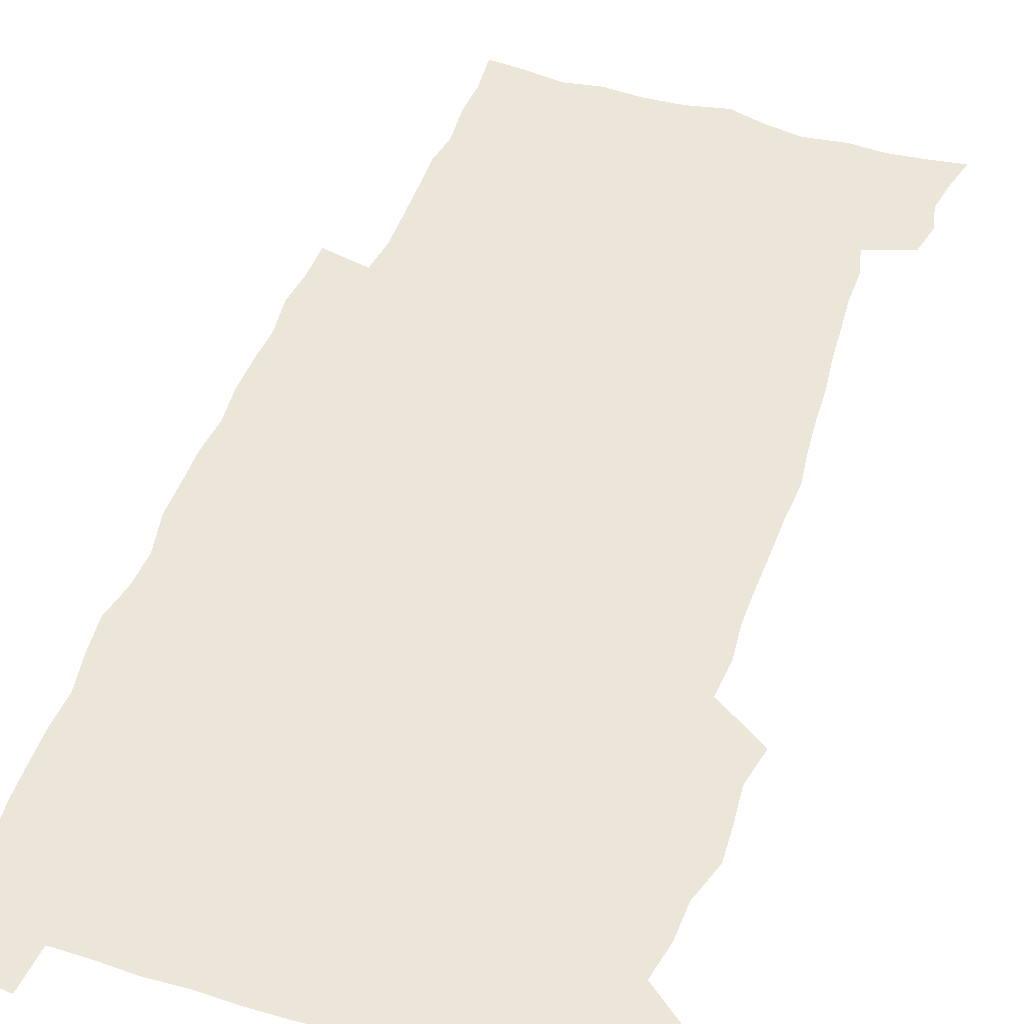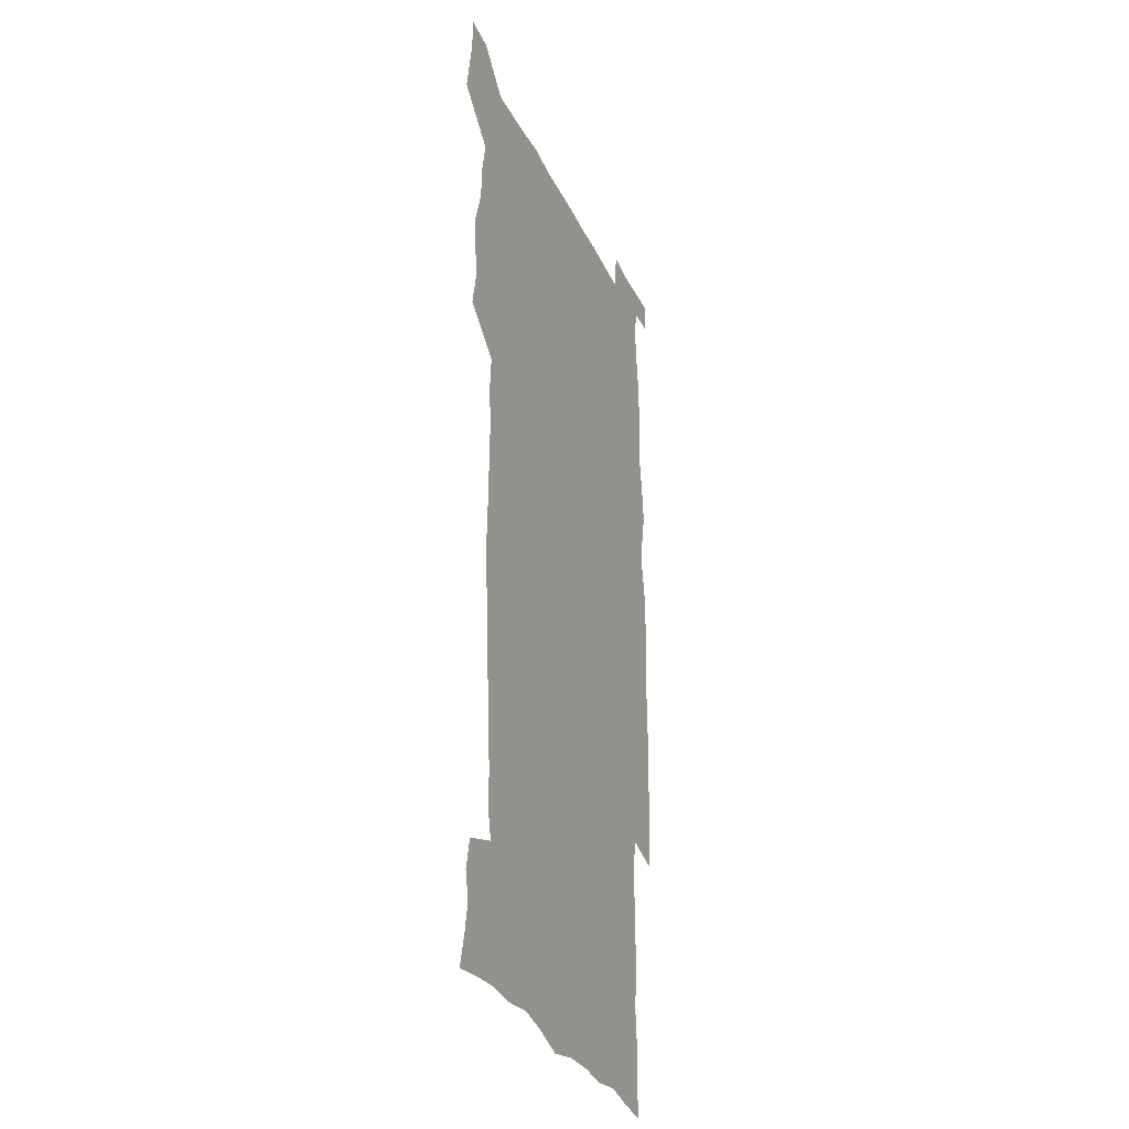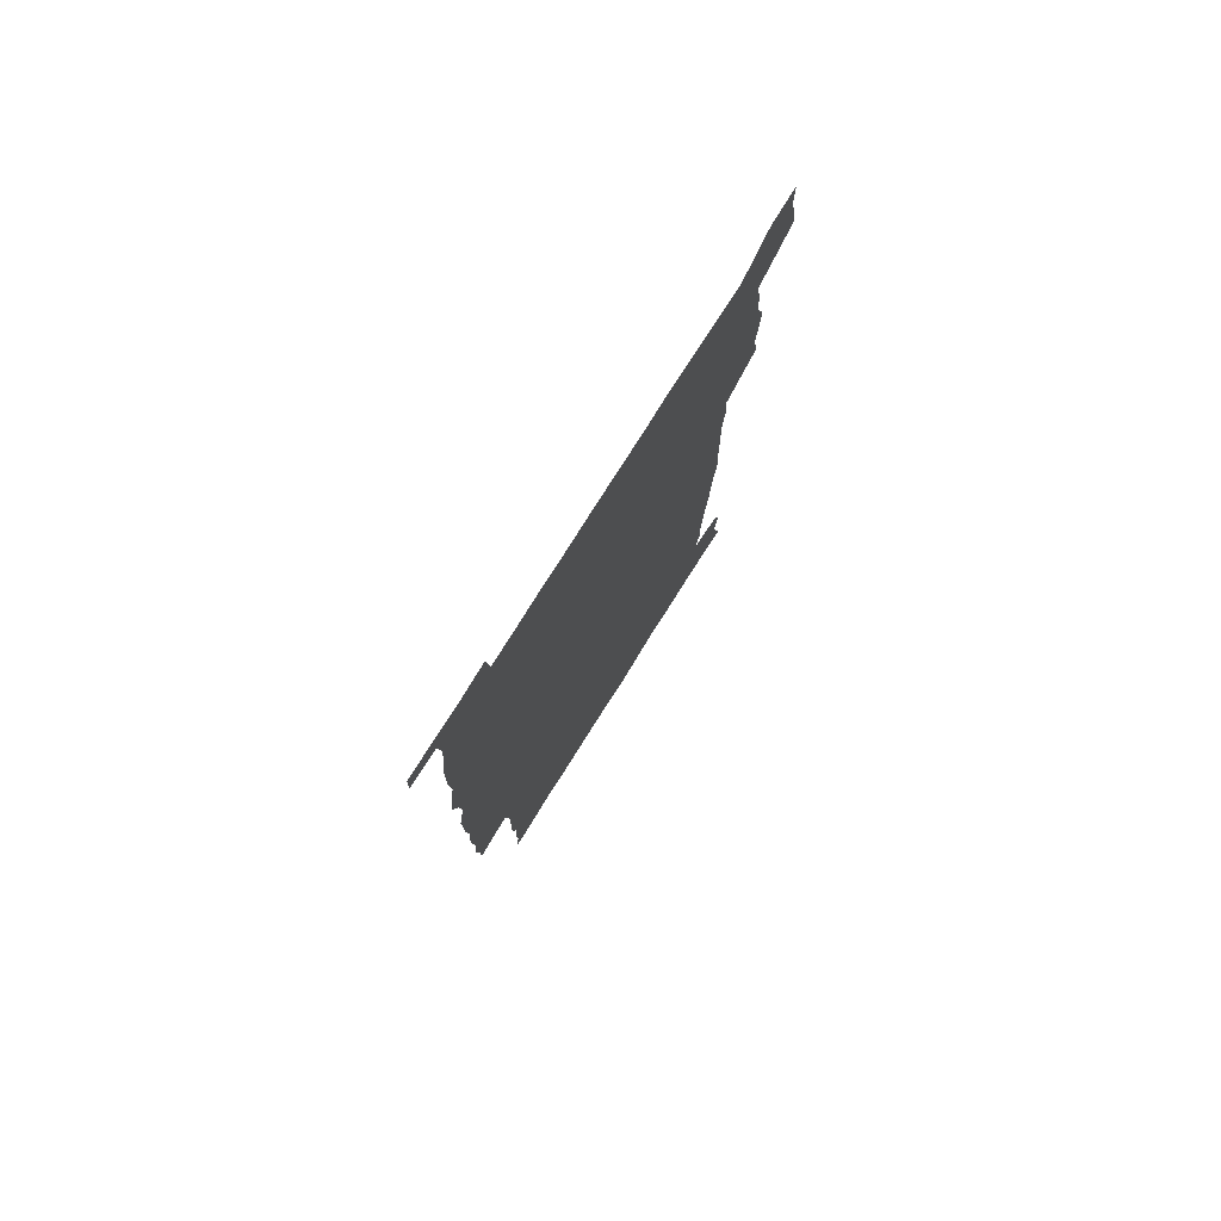
<metadata>
{"format":"obj","ext":"obj","renderer":"f3d","projection":"perspective","resolution":1024,"background":"white","views":[{"elev":46.3,"azim":-161.2,"up":"+Z"},{"elev":-30.6,"azim":-68.6,"up":"+Y"},{"elev":78.5,"azim":122.3,"up":"+Y"}]}
</metadata>
<code>
v 443.9 558.7 0
v 446.4 572.5 0
v 448.6 586.2 0
v 448.7 600.3 0
v 459.9 161.3 0
v 463.5 175.2 0
v 465.8 188.5 0
v 463.3 199.6 0
v 466.3 213.2 0
v 455.9 449.1 0
v 459.1 464.7 0
v 457.8 479.7 0
v 457.1 494.7 0
v 462 510.5 0
v 462.6 525.6 0
v 465.5 540.7 0
v 464.3 556 0
v 465.1 570.2 0
v 465.1 584.5 0
v 464.1 599.1 0
v 475 163.3 0
v 479.7 178.2 0
v 483.6 192.7 0
v 481.1 203.8 0
v 485.2 219.5 0
v 482.4 231.5 0
v 482.6 247.1 0
v 481.4 262 0
v 480.5 277.6 0
v 478.7 292.6 0
v 478.1 308.1 0
v 476.9 323.4 0
v 475.1 338.4 0
v 476.1 354.6 0
v 476.4 370.5 0
v 476.9 386.6 0
v 477 402.6 0
v 475.6 418.3 0
v 476.8 434.3 0
v 475.6 449.7 0
v 477.8 465.1 0
v 475.8 480.2 0
v 479.1 495.4 0
v 480.1 510.2 0
v 479.3 525 0
v 482.6 539.6 0
v 481.2 554.7 0
v 480.6 569.3 0
v 480.9 583.3 0
v 490 164.5 0
v 494.3 179.8 0
v 495.3 192.9 0
v 497.3 207.4 0
v 499.9 223.6 0
v 497.6 236.2 0
v 499.8 253 0
v 498.9 267.6 0
v 499.1 283.2 0
v 498.5 298.1 0
v 496.9 312.7 0
v 495.9 327.7 0
v 495.6 343.1 0
v 494.8 358.2 0
v 495.9 374.3 0
v 496.1 389.6 0
v 495.3 404.6 0
v 495.4 420 0
v 495.1 435.2 0
v 494.3 450.4 0
v 495.7 465.7 0
v 496.5 480.6 0
v 496.2 495.4 0
v 497.7 510 0
v 497.6 524.6 0
v 498.2 539 0
v 499 552.9 0
v 496.7 568.6 0
v 495.1 583.9 0
v 503.8 163.3 0
v 508.2 179.7 0
v 509.3 193.7 0
v 515.6 214 0
v 515.9 228 0
v 515.6 242 0
v 514.8 256 0
v 514.7 271 0
v 515.4 286.9 0
v 513.5 300.6 0
v 512.6 315.3 0
v 512.7 330.8 0
v 510.9 345.1 0
v 511.4 360.5 0
v 513.4 377 0
v 512.8 391.3 0
v 512.2 406 0
v 511.5 420.9 0
v 512.3 436.2 0
v 512.7 451.2 0
v 512.7 466 0
v 513.3 480.7 0
v 513 495.3 0
v 512.9 509.9 0
v 513.3 524.3 0
v 513.3 538.7 0
v 513.5 552.9 0
v 512.3 567.9 0
v 509.5 585 0
v 521.2 165.4 0
v 523.6 181 0
v 527.3 199.3 0
v 529.7 216.1 0
v 529.4 229.1 0
v 531.4 245.7 0
v 529.6 258.4 0
v 529.7 273.5 0
v 529.4 288.3 0
v 528.8 302.8 0
v 527.4 316.9 0
v 528.6 333.4 0
v 528.5 348.1 0
v 527.3 362.4 0
v 527.5 377.3 0
v 528.1 392.5 0
v 527.8 406.9 0
v 527.9 421.6 0
v 526.7 436.4 0
v 528 451.7 0
v 528.3 466.3 0
v 528.4 480.8 0
v 528.7 495.3 0
v 528.4 509.7 0
v 528.3 524.1 0
v 529.2 538.1 0
v 528.2 553 0
v 526.8 568.6 0
v 524 586.7 0
v 535.7 162.7 0
v 539.8 183.7 0
v 541.5 199.8 0
v 542.7 215.2 0
v 544.1 231.9 0
v 544.3 246.3 0
v 543.7 259.6 0
v 544.1 274.4 0
v 544 289.8 0
v 543.3 304.4 0
v 542.8 319 0
v 542.7 334 0
v 542.8 349.1 0
v 542.5 363.7 0
v 542.3 378.3 0
v 542.2 392.7 0
v 541.5 406.7 0
v 543.3 422.8 0
v 542.5 437.2 0
v 543 452.1 0
v 543 466.5 0
v 542.1 481 0
v 543.3 495.6 0
v 543.1 509.8 0
v 543.9 523.9 0
v 543.1 539 0
v 542.7 553.4 0
v 541.8 568.6 0
v 540.3 585 0
v 550.6 158.2 0
v 554.1 181.6 0
v 555.4 198.4 0
v 556.6 215.7 0
v 557.6 232.1 0
v 557.6 246.3 0
v 558.2 261.2 0
v 557.7 274.2 0
v 558 291.7 0
v 557.4 305.3 0
v 557 319.7 0
v 556.9 334.6 0
v 556.8 349.4 0
v 556.7 364.2 0
v 556.7 378.8 0
v 556.8 393.2 0
v 557.1 408.3 0
v 557.4 422.9 0
v 557.3 437.5 0
v 557.6 452.3 0
v 557.9 466.7 0
v 557.4 481.2 0
v 558.1 495.6 0
v 557.7 509.9 0
v 557.9 524.1 0
v 557.7 538.7 0
v 557.4 553.5 0
v 556.9 568.4 0
v 555.4 585.5 0
v 567.6 161.6 0
v 569.4 182.9 0
v 570.3 200.4 0
v 570.9 217.7 0
v 571.1 231.7 0
v 571.3 247.8 0
v 571.4 261.2 0
v 571.2 274.6 0
v 571.4 292 0
v 571.6 306.1 0
v 571.3 320.4 0
v 571.2 335.5 0
v 571 350 0
v 570.8 364.8 0
v 570.5 378.4 0
v 571.5 394.4 0
v 571.6 408.7 0
v 571.7 423 0
v 571.7 437.5 0
v 571.8 451.9 0
v 572.1 467 0
v 572.1 481.3 0
v 572.2 495.6 0
v 572.1 509.9 0
v 571.9 524.5 0
v 572.3 538.4 0
v 571.8 554.3 0
v 571.6 568.9 0
v 570.6 585.7 0
v 583.7 162.2 0
v 584 182.7 0
v 584.8 198.1 0
v 584.8 215.7 0
v 584.9 232 0
v 585.2 246.2 0
v 584.9 261 0
v 585.1 274.7 0
v 586 289.5 0
v 585.5 306.2 0
v 585.3 320.4 0
v 585.2 335.5 0
v 585.2 350.4 0
v 584.9 365.4 0
v 585.3 380.2 0
v 585.4 394.5 0
v 585.5 409.2 0
v 586 423.1 0
v 586 437.6 0
v 586.1 452 0
v 586.2 466.7 0
v 586.5 481.2 0
v 586.5 495.7 0
v 586.4 510.1 0
v 586.5 524.4 0
v 586.5 539.2 0
v 586.8 553.5 0
v 586.5 568.8 0
v 586.1 585 0
v 599.5 160.9 0
v 598.9 179.8 0
v 599.4 197.1 0
v 598.6 216.2 0
v 599 230.5 0
v 599.2 245.2 0
v 599.1 260.1 0
v 598.9 276.1 0
v 600.1 289 0
v 599.3 305.9 0
v 599.4 320.3 0
v 599.5 334.5 0
v 599.2 350.9 0
v 599.1 365.5 0
v 599.3 379.9 0
v 599.5 394.3 0
v 600.1 408.7 0
v 600.1 423.3 0
v 600.2 437.5 0
v 600.4 451.9 0
v 600.8 466.1 0
v 600.9 481.2 0
v 600.9 495.8 0
v 600.8 510.2 0
v 601 524.7 0
v 601 539.1 0
v 601.4 554 0
v 601.4 568.8 0
v 601.2 585.6 0
v 614.5 163.2 0
v 612.8 183.4 0
v 614.3 196.1 0
v 613.2 213.6 0
v 613.3 228.9 0
v 613.8 243.4 0
v 613.9 258.4 0
v 613.6 274.3 0
v 613.9 288.9 0
v 613 305.9 0
v 613.7 319.8 0
v 613.5 335 0
v 613.8 349.5 0
v 613.5 364.5 0
v 613.8 379 0
v 614 393.6 0
v 614.3 408.2 0
v 614.8 422.7 0
v 614.7 437.3 0
v 615.3 451.8 0
v 614.8 467.7 0
v 615.8 481.7 0
v 615.3 496 0
v 615.5 510.4 0
v 615.6 524.9 0
v 614.8 538.7 0
v 616 554.5 0
v 615.9 568.5 0
v 616.3 584.8 0
v 630.2 160.6 0
v 628.1 179.6 0
v 628.9 194 0
v 628 211 0
v 627.7 226.7 0
v 628.6 241.3 0
v 628.6 256.9 0
v 628.2 272.9 0
v 628.4 288.2 0
v 627.2 304.3 0
v 628.6 318.3 0
v 628.6 333.2 0
v 628.4 348.4 0
v 628.8 363 0
v 628.3 378.1 0
v 629.1 392.4 0
v 629.9 407 0
v 630.5 421.7 0
v 630.1 436.9 0
v 630 451.9 0
v 628.9 467 0
v 630.9 481.5 0
v 630.7 496 0
v 631.9 510.9 0
v 631.1 525.5 0
v 630.3 540 0
v 630.8 554.7 0
v 630.6 569.1 0
v 631.1 584.5 0
v 632.8 602.6 0
v 645.1 159.1 0
v 643.6 176.2 0
v 644.5 190.4 0
v 643.1 207.8 0
v 645.3 221.6 0
v 644.9 237.5 0
v 644.6 253.4 0
v 644.4 269.6 0
v 646.4 284.4 0
v 644.7 300.8 0
v 644.9 315.8 0
v 643.7 331.4 0
v 645.2 345.8 0
v 644.5 361.1 0
v 645.9 375.6 0
v 646.3 390.4 0
v 647.4 405.2 0
v 646.5 420.7 0
v 646.9 435.8 0
v 646.3 451.2 0
v 646.4 466.4 0
v 645.2 481.5 0
v 646 495.8 0
v 647.7 511.2 0
v 646.5 526 0
v 645.1 540.3 0
v 646.7 555.4 0
v 645.1 569.7 0
v 645.7 584.7 0
v 647.2 600.7 0
v 665.6 279.7 0
v 665.9 295.1 0
v 667.7 309.6 0
v 665.8 325.9 0
v 666.9 340.8 0
v 667.2 356.2 0
v 665.8 372.1 0
v 667.3 387 0
v 667.2 402.3 0
v 667.2 417.7 0
v 663.9 434.8 0
v 664.6 449.9 0
v 667.7 464.9 0
v 666.1 480.5 0
v 663.6 496.2 0
v 664.4 511.5 0
v 664.2 526.6 0
v 663.7 541.7 0
v 661.9 556.5 0
v 660.6 571 0
v 662.1 587.1 0
v 662.1 601.5 0
v 677.1 588 0
v 676.7 602 0
f 16 17 1
f 1 17 2
f 17 18 2
f 2 18 3
f 18 19 3
f 3 19 4
f 19 20 4
f 5 21 6
f 21 22 6
f 6 22 7
f 22 23 7
f 7 23 8
f 23 24 8
f 8 24 9
f 24 25 9
f 39 40 10
f 10 40 11
f 40 41 11
f 11 41 12
f 41 42 12
f 12 42 13
f 42 43 13
f 13 43 14
f 43 44 14
f 14 44 15
f 44 45 15
f 15 45 16
f 45 46 16
f 16 46 17
f 46 47 17
f 17 47 18
f 47 48 18
f 18 48 19
f 48 49 19
f 19 49 20
f 21 50 22
f 50 51 22
f 22 51 23
f 51 52 23
f 23 52 24
f 52 53 24
f 24 53 25
f 53 54 25
f 25 54 26
f 54 55 26
f 26 55 27
f 55 56 27
f 27 56 28
f 56 57 28
f 28 57 29
f 57 58 29
f 29 58 30
f 58 59 30
f 30 59 31
f 59 60 31
f 31 60 32
f 60 61 32
f 32 61 33
f 61 62 33
f 33 62 34
f 62 63 34
f 34 63 35
f 63 64 35
f 35 64 36
f 64 65 36
f 36 65 37
f 65 66 37
f 37 66 38
f 66 67 38
f 38 67 39
f 67 68 39
f 39 68 40
f 68 69 40
f 40 69 41
f 69 70 41
f 41 70 42
f 70 71 42
f 42 71 43
f 71 72 43
f 43 72 44
f 72 73 44
f 44 73 45
f 73 74 45
f 45 74 46
f 74 75 46
f 46 75 47
f 75 76 47
f 47 76 48
f 76 77 48
f 48 77 49
f 77 78 49
f 50 79 51
f 79 80 51
f 51 80 52
f 80 81 52
f 52 81 53
f 81 82 53
f 53 82 54
f 82 83 54
f 54 83 55
f 83 84 55
f 55 84 56
f 84 85 56
f 56 85 57
f 85 86 57
f 57 86 58
f 86 87 58
f 58 87 59
f 87 88 59
f 59 88 60
f 88 89 60
f 60 89 61
f 89 90 61
f 61 90 62
f 90 91 62
f 62 91 63
f 91 92 63
f 63 92 64
f 92 93 64
f 64 93 65
f 93 94 65
f 65 94 66
f 94 95 66
f 66 95 67
f 95 96 67
f 67 96 68
f 96 97 68
f 68 97 69
f 97 98 69
f 69 98 70
f 98 99 70
f 70 99 71
f 99 100 71
f 71 100 72
f 100 101 72
f 72 101 73
f 101 102 73
f 73 102 74
f 102 103 74
f 74 103 75
f 103 104 75
f 75 104 76
f 104 105 76
f 76 105 77
f 105 106 77
f 77 106 78
f 106 107 78
f 79 108 80
f 108 109 80
f 80 109 81
f 109 110 81
f 81 110 82
f 110 111 82
f 82 111 83
f 111 112 83
f 83 112 84
f 112 113 84
f 84 113 85
f 113 114 85
f 85 114 86
f 114 115 86
f 86 115 87
f 115 116 87
f 87 116 88
f 116 117 88
f 88 117 89
f 117 118 89
f 89 118 90
f 118 119 90
f 90 119 91
f 119 120 91
f 91 120 92
f 120 121 92
f 92 121 93
f 121 122 93
f 93 122 94
f 122 123 94
f 94 123 95
f 123 124 95
f 95 124 96
f 124 125 96
f 96 125 97
f 125 126 97
f 97 126 98
f 126 127 98
f 98 127 99
f 127 128 99
f 99 128 100
f 128 129 100
f 100 129 101
f 129 130 101
f 101 130 102
f 130 131 102
f 102 131 103
f 131 132 103
f 103 132 104
f 132 133 104
f 104 133 105
f 133 134 105
f 105 134 106
f 134 135 106
f 106 135 107
f 135 136 107
f 108 137 109
f 137 138 109
f 109 138 110
f 138 139 110
f 110 139 111
f 139 140 111
f 111 140 112
f 140 141 112
f 112 141 113
f 141 142 113
f 113 142 114
f 142 143 114
f 114 143 115
f 143 144 115
f 115 144 116
f 144 145 116
f 116 145 117
f 145 146 117
f 117 146 118
f 146 147 118
f 118 147 119
f 147 148 119
f 119 148 120
f 148 149 120
f 120 149 121
f 149 150 121
f 121 150 122
f 150 151 122
f 122 151 123
f 151 152 123
f 123 152 124
f 152 153 124
f 124 153 125
f 153 154 125
f 125 154 126
f 154 155 126
f 126 155 127
f 155 156 127
f 127 156 128
f 156 157 128
f 128 157 129
f 157 158 129
f 129 158 130
f 158 159 130
f 130 159 131
f 159 160 131
f 131 160 132
f 160 161 132
f 132 161 133
f 161 162 133
f 133 162 134
f 162 163 134
f 134 163 135
f 163 164 135
f 135 164 136
f 164 165 136
f 137 166 138
f 166 167 138
f 138 167 139
f 167 168 139
f 139 168 140
f 168 169 140
f 140 169 141
f 169 170 141
f 141 170 142
f 170 171 142
f 142 171 143
f 171 172 143
f 143 172 144
f 172 173 144
f 144 173 145
f 173 174 145
f 145 174 146
f 174 175 146
f 146 175 147
f 175 176 147
f 147 176 148
f 176 177 148
f 148 177 149
f 177 178 149
f 149 178 150
f 178 179 150
f 150 179 151
f 179 180 151
f 151 180 152
f 180 181 152
f 152 181 153
f 181 182 153
f 153 182 154
f 182 183 154
f 154 183 155
f 183 184 155
f 155 184 156
f 184 185 156
f 156 185 157
f 185 186 157
f 157 186 158
f 186 187 158
f 158 187 159
f 187 188 159
f 159 188 160
f 188 189 160
f 160 189 161
f 189 190 161
f 161 190 162
f 190 191 162
f 162 191 163
f 191 192 163
f 163 192 164
f 192 193 164
f 164 193 165
f 193 194 165
f 166 195 167
f 195 196 167
f 167 196 168
f 196 197 168
f 168 197 169
f 197 198 169
f 169 198 170
f 198 199 170
f 170 199 171
f 199 200 171
f 171 200 172
f 200 201 172
f 172 201 173
f 201 202 173
f 173 202 174
f 202 203 174
f 174 203 175
f 203 204 175
f 175 204 176
f 204 205 176
f 176 205 177
f 205 206 177
f 177 206 178
f 206 207 178
f 178 207 179
f 207 208 179
f 179 208 180
f 208 209 180
f 180 209 181
f 209 210 181
f 181 210 182
f 210 211 182
f 182 211 183
f 211 212 183
f 183 212 184
f 212 213 184
f 184 213 185
f 213 214 185
f 185 214 186
f 214 215 186
f 186 215 187
f 215 216 187
f 187 216 188
f 216 217 188
f 188 217 189
f 217 218 189
f 189 218 190
f 218 219 190
f 190 219 191
f 219 220 191
f 191 220 192
f 220 221 192
f 192 221 193
f 221 222 193
f 193 222 194
f 222 223 194
f 195 224 196
f 224 225 196
f 196 225 197
f 225 226 197
f 197 226 198
f 226 227 198
f 198 227 199
f 227 228 199
f 199 228 200
f 228 229 200
f 200 229 201
f 229 230 201
f 201 230 202
f 230 231 202
f 202 231 203
f 231 232 203
f 203 232 204
f 232 233 204
f 204 233 205
f 233 234 205
f 205 234 206
f 234 235 206
f 206 235 207
f 235 236 207
f 207 236 208
f 236 237 208
f 208 237 209
f 237 238 209
f 209 238 210
f 238 239 210
f 210 239 211
f 239 240 211
f 211 240 212
f 240 241 212
f 212 241 213
f 241 242 213
f 213 242 214
f 242 243 214
f 214 243 215
f 243 244 215
f 215 244 216
f 244 245 216
f 216 245 217
f 245 246 217
f 217 246 218
f 246 247 218
f 218 247 219
f 247 248 219
f 219 248 220
f 248 249 220
f 220 249 221
f 249 250 221
f 221 250 222
f 250 251 222
f 222 251 223
f 251 252 223
f 224 253 225
f 253 254 225
f 225 254 226
f 254 255 226
f 226 255 227
f 255 256 227
f 227 256 228
f 256 257 228
f 228 257 229
f 257 258 229
f 229 258 230
f 258 259 230
f 230 259 231
f 259 260 231
f 231 260 232
f 260 261 232
f 232 261 233
f 261 262 233
f 233 262 234
f 262 263 234
f 234 263 235
f 263 264 235
f 235 264 236
f 264 265 236
f 236 265 237
f 265 266 237
f 237 266 238
f 266 267 238
f 238 267 239
f 267 268 239
f 239 268 240
f 268 269 240
f 240 269 241
f 269 270 241
f 241 270 242
f 270 271 242
f 242 271 243
f 271 272 243
f 243 272 244
f 272 273 244
f 244 273 245
f 273 274 245
f 245 274 246
f 274 275 246
f 246 275 247
f 275 276 247
f 247 276 248
f 276 277 248
f 248 277 249
f 277 278 249
f 249 278 250
f 278 279 250
f 250 279 251
f 279 280 251
f 251 280 252
f 280 281 252
f 253 282 254
f 282 283 254
f 254 283 255
f 283 284 255
f 255 284 256
f 284 285 256
f 256 285 257
f 285 286 257
f 257 286 258
f 286 287 258
f 258 287 259
f 287 288 259
f 259 288 260
f 288 289 260
f 260 289 261
f 289 290 261
f 261 290 262
f 290 291 262
f 262 291 263
f 291 292 263
f 263 292 264
f 292 293 264
f 264 293 265
f 293 294 265
f 265 294 266
f 294 295 266
f 266 295 267
f 295 296 267
f 267 296 268
f 296 297 268
f 268 297 269
f 297 298 269
f 269 298 270
f 298 299 270
f 270 299 271
f 299 300 271
f 271 300 272
f 300 301 272
f 272 301 273
f 301 302 273
f 273 302 274
f 302 303 274
f 274 303 275
f 303 304 275
f 275 304 276
f 304 305 276
f 276 305 277
f 305 306 277
f 277 306 278
f 306 307 278
f 278 307 279
f 307 308 279
f 279 308 280
f 308 309 280
f 280 309 281
f 309 310 281
f 282 311 283
f 311 312 283
f 283 312 284
f 312 313 284
f 284 313 285
f 313 314 285
f 285 314 286
f 314 315 286
f 286 315 287
f 315 316 287
f 287 316 288
f 316 317 288
f 288 317 289
f 317 318 289
f 289 318 290
f 318 319 290
f 290 319 291
f 319 320 291
f 291 320 292
f 320 321 292
f 292 321 293
f 321 322 293
f 293 322 294
f 322 323 294
f 294 323 295
f 323 324 295
f 295 324 296
f 324 325 296
f 296 325 297
f 325 326 297
f 297 326 298
f 326 327 298
f 298 327 299
f 327 328 299
f 299 328 300
f 328 329 300
f 300 329 301
f 329 330 301
f 301 330 302
f 330 331 302
f 302 331 303
f 331 332 303
f 303 332 304
f 332 333 304
f 304 333 305
f 333 334 305
f 305 334 306
f 334 335 306
f 306 335 307
f 335 336 307
f 307 336 308
f 336 337 308
f 308 337 309
f 337 338 309
f 309 338 310
f 338 339 310
f 311 341 312
f 341 342 312
f 312 342 313
f 342 343 313
f 313 343 314
f 343 344 314
f 314 344 315
f 344 345 315
f 315 345 316
f 345 346 316
f 316 346 317
f 346 347 317
f 317 347 318
f 347 348 318
f 318 348 319
f 348 349 319
f 319 349 320
f 349 350 320
f 320 350 321
f 350 351 321
f 321 351 322
f 351 352 322
f 322 352 323
f 352 353 323
f 323 353 324
f 353 354 324
f 324 354 325
f 354 355 325
f 325 355 326
f 355 356 326
f 326 356 327
f 356 357 327
f 327 357 328
f 357 358 328
f 328 358 329
f 358 359 329
f 329 359 330
f 359 360 330
f 330 360 331
f 360 361 331
f 331 361 332
f 361 362 332
f 332 362 333
f 362 363 333
f 333 363 334
f 363 364 334
f 334 364 335
f 364 365 335
f 335 365 336
f 365 366 336
f 336 366 337
f 366 367 337
f 337 367 338
f 367 368 338
f 338 368 339
f 368 369 339
f 339 369 340
f 369 370 340
f 349 371 350
f 371 372 350
f 350 372 351
f 372 373 351
f 351 373 352
f 373 374 352
f 352 374 353
f 374 375 353
f 353 375 354
f 375 376 354
f 354 376 355
f 376 377 355
f 355 377 356
f 377 378 356
f 356 378 357
f 378 379 357
f 357 379 358
f 379 380 358
f 358 380 359
f 380 381 359
f 359 381 360
f 381 382 360
f 360 382 361
f 382 383 361
f 361 383 362
f 383 384 362
f 362 384 363
f 384 385 363
f 363 385 364
f 385 386 364
f 364 386 365
f 386 387 365
f 365 387 366
f 387 388 366
f 366 388 367
f 388 389 367
f 367 389 368
f 389 390 368
f 368 390 369
f 390 391 369
f 369 391 370
f 391 392 370
f 391 393 392
f 393 394 392

</code>
